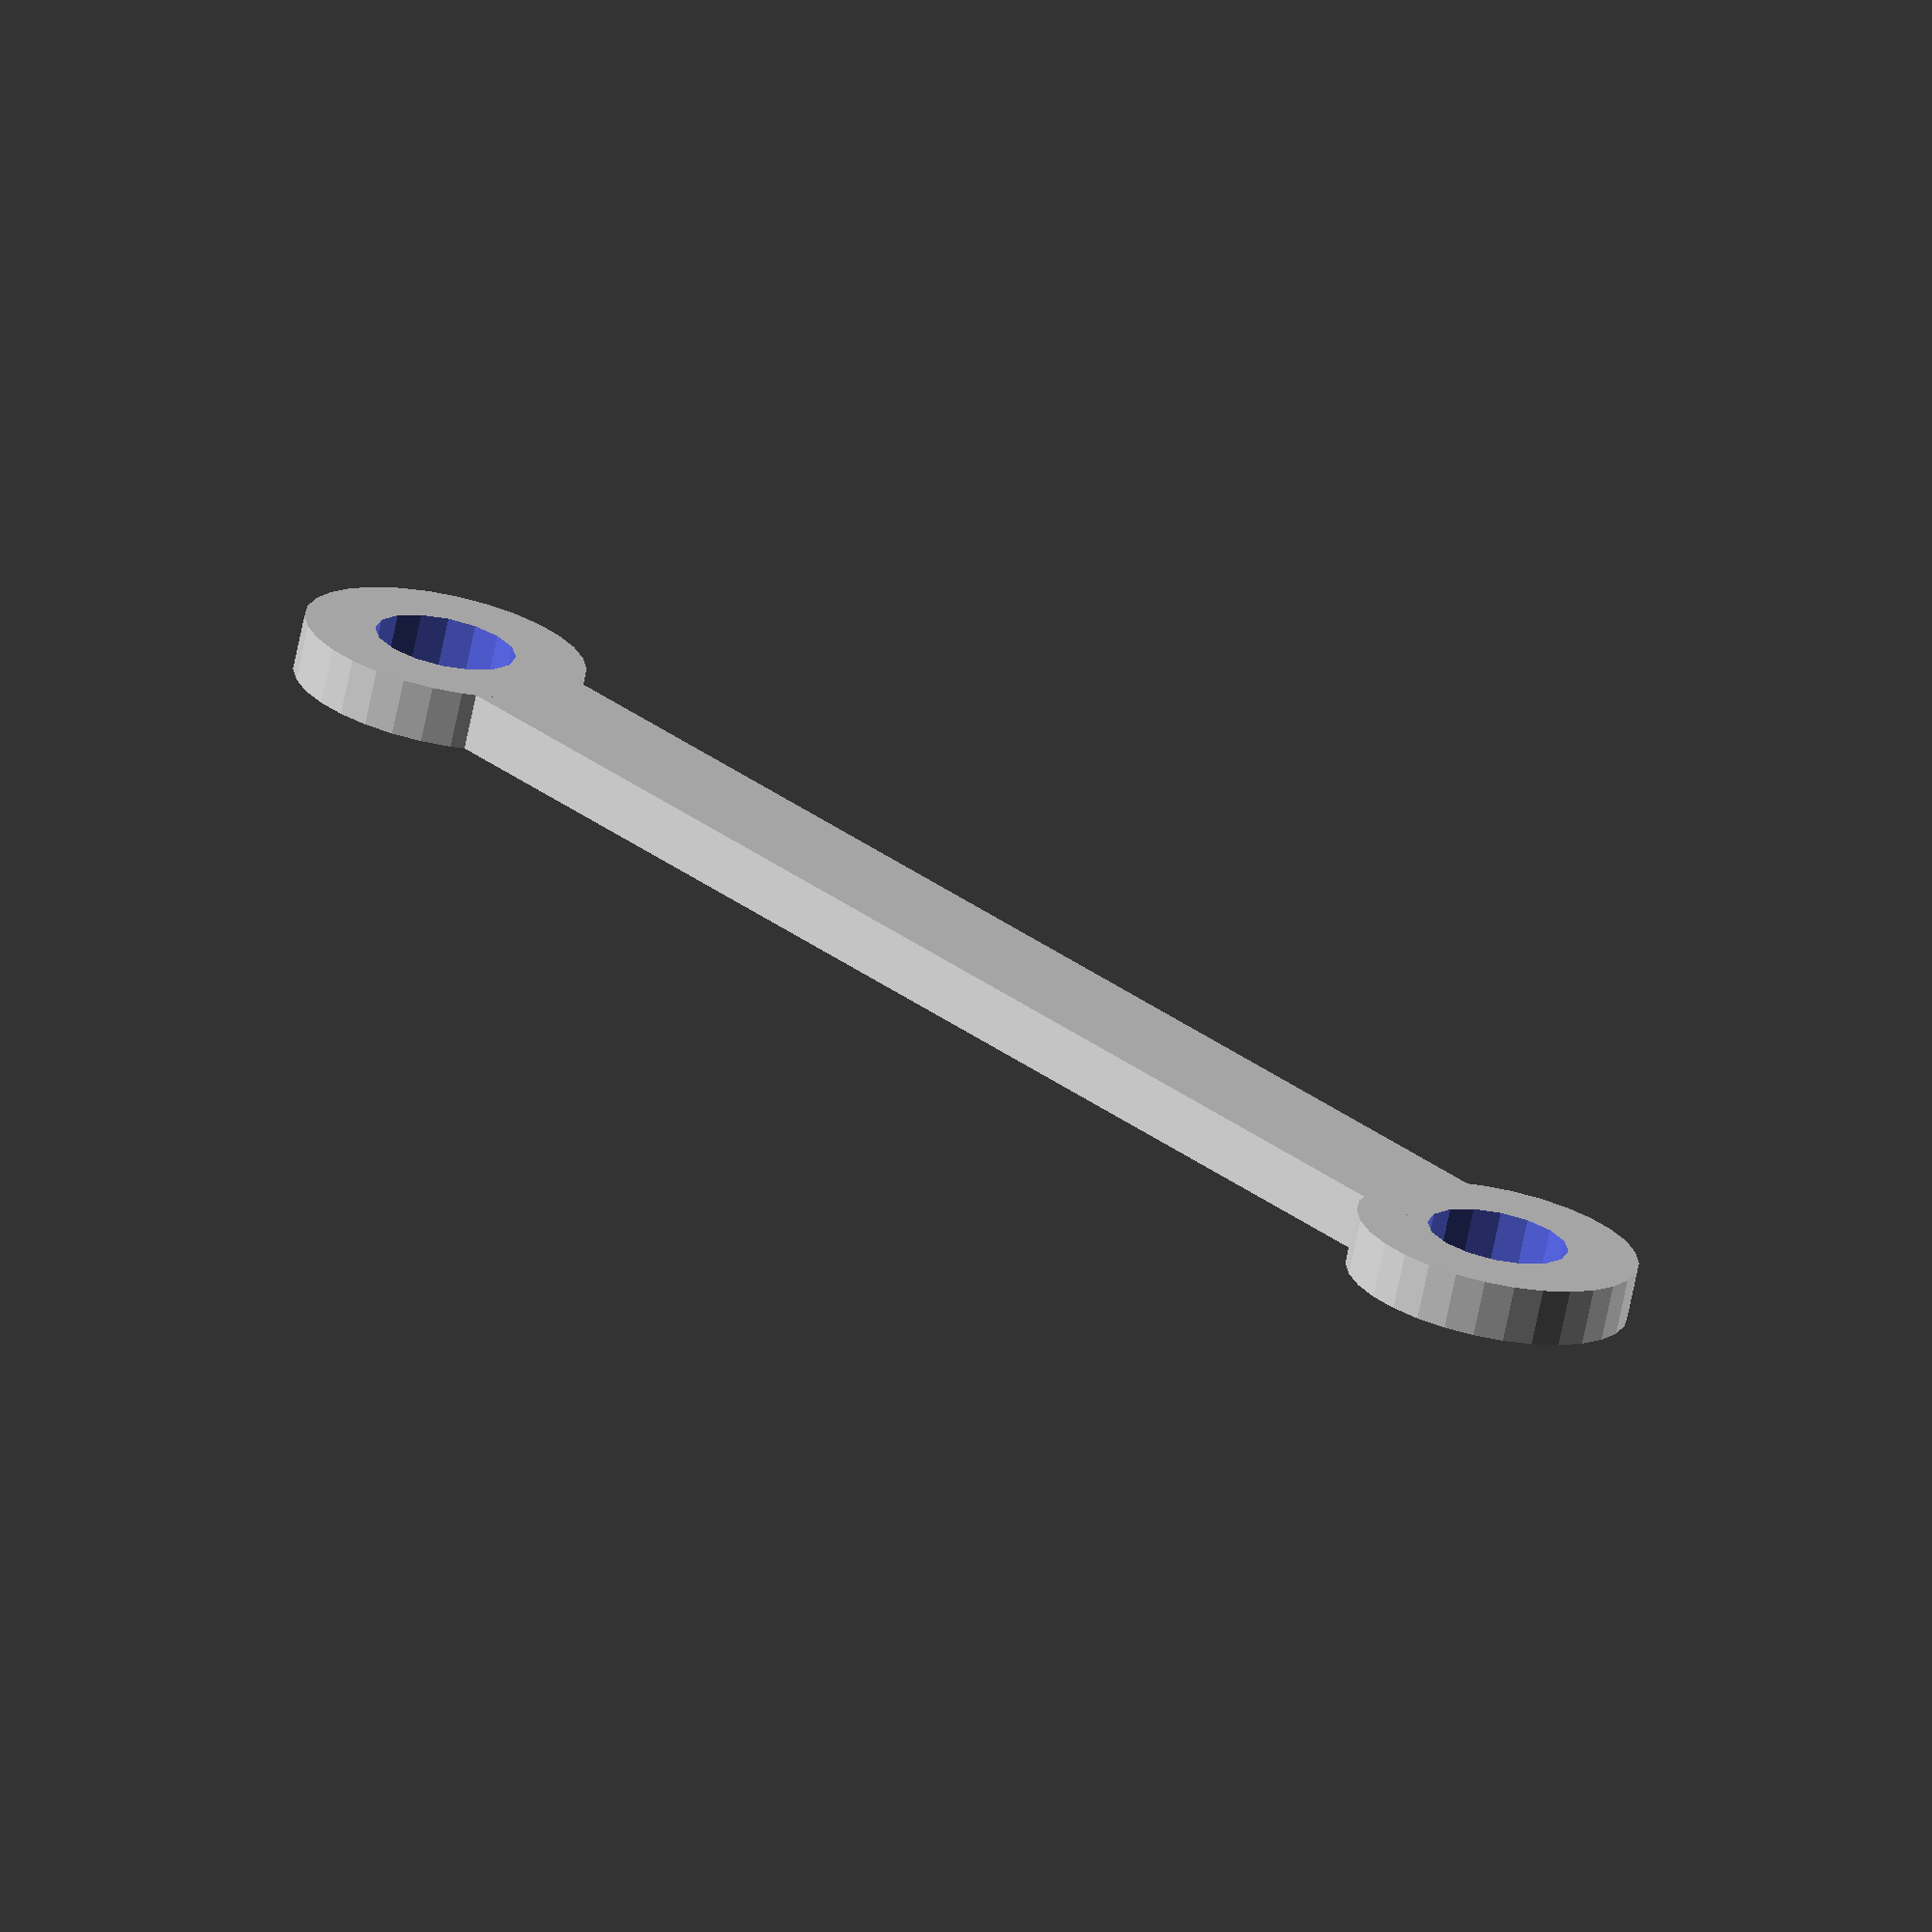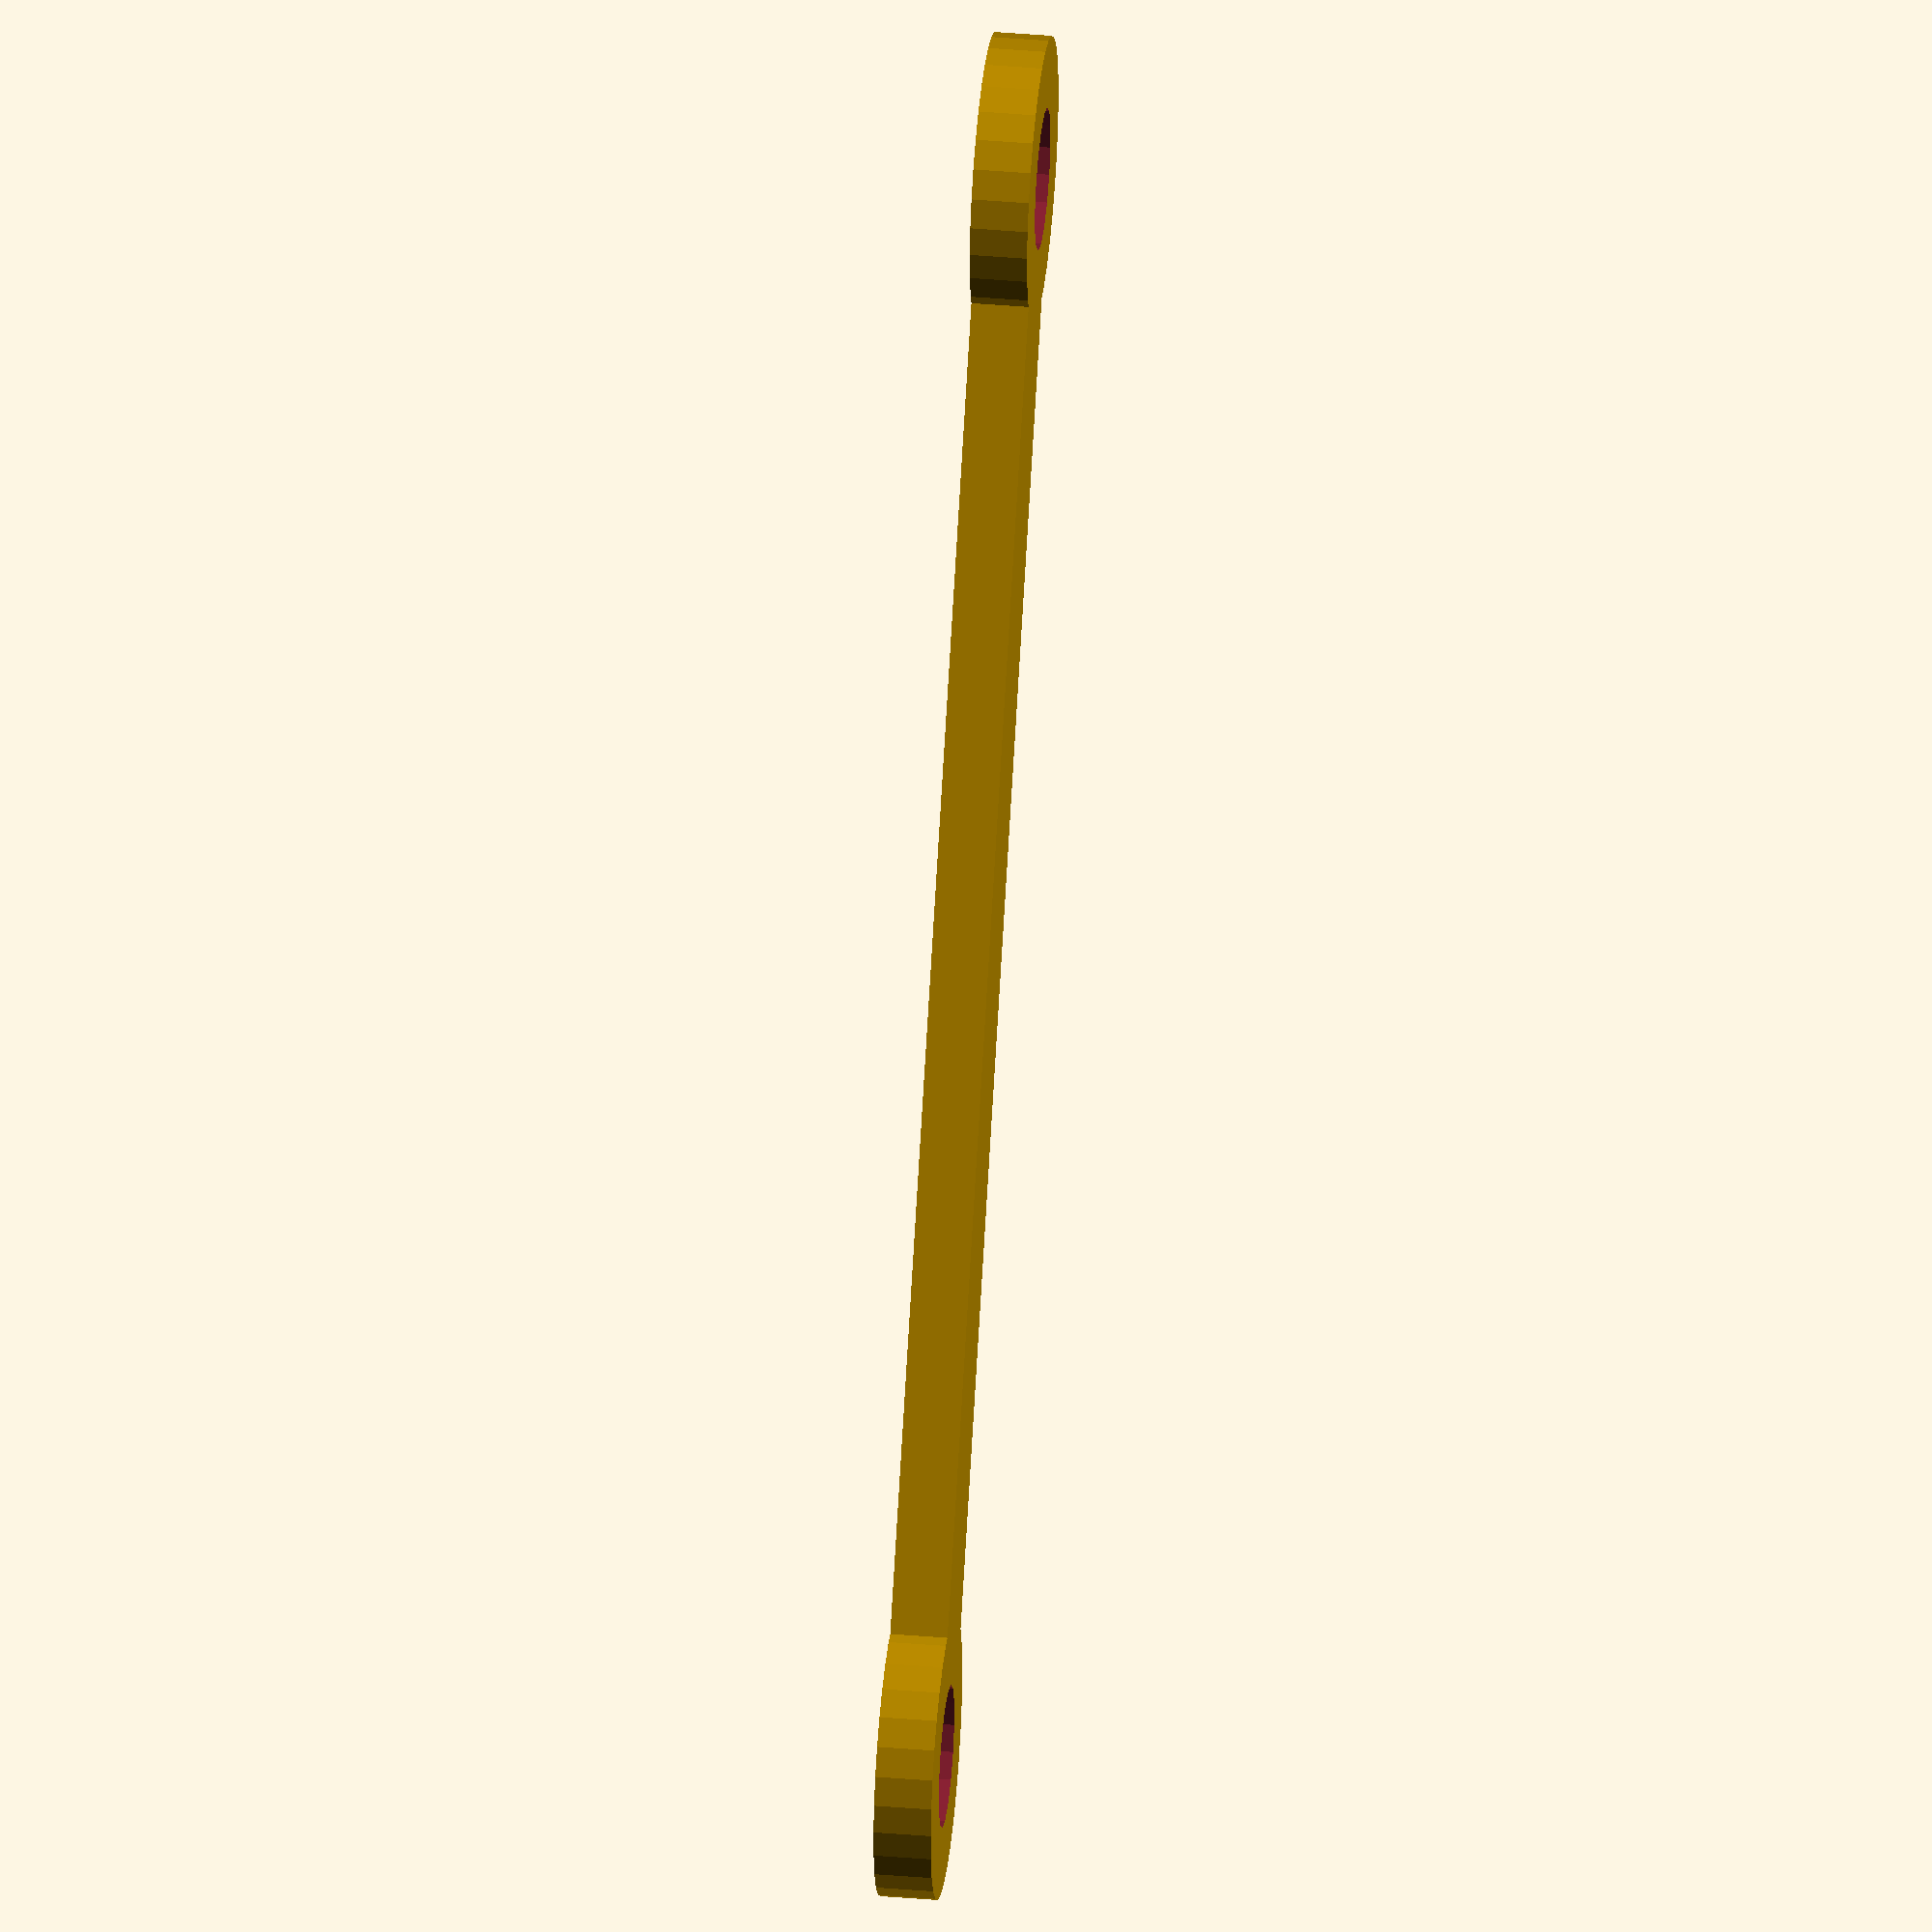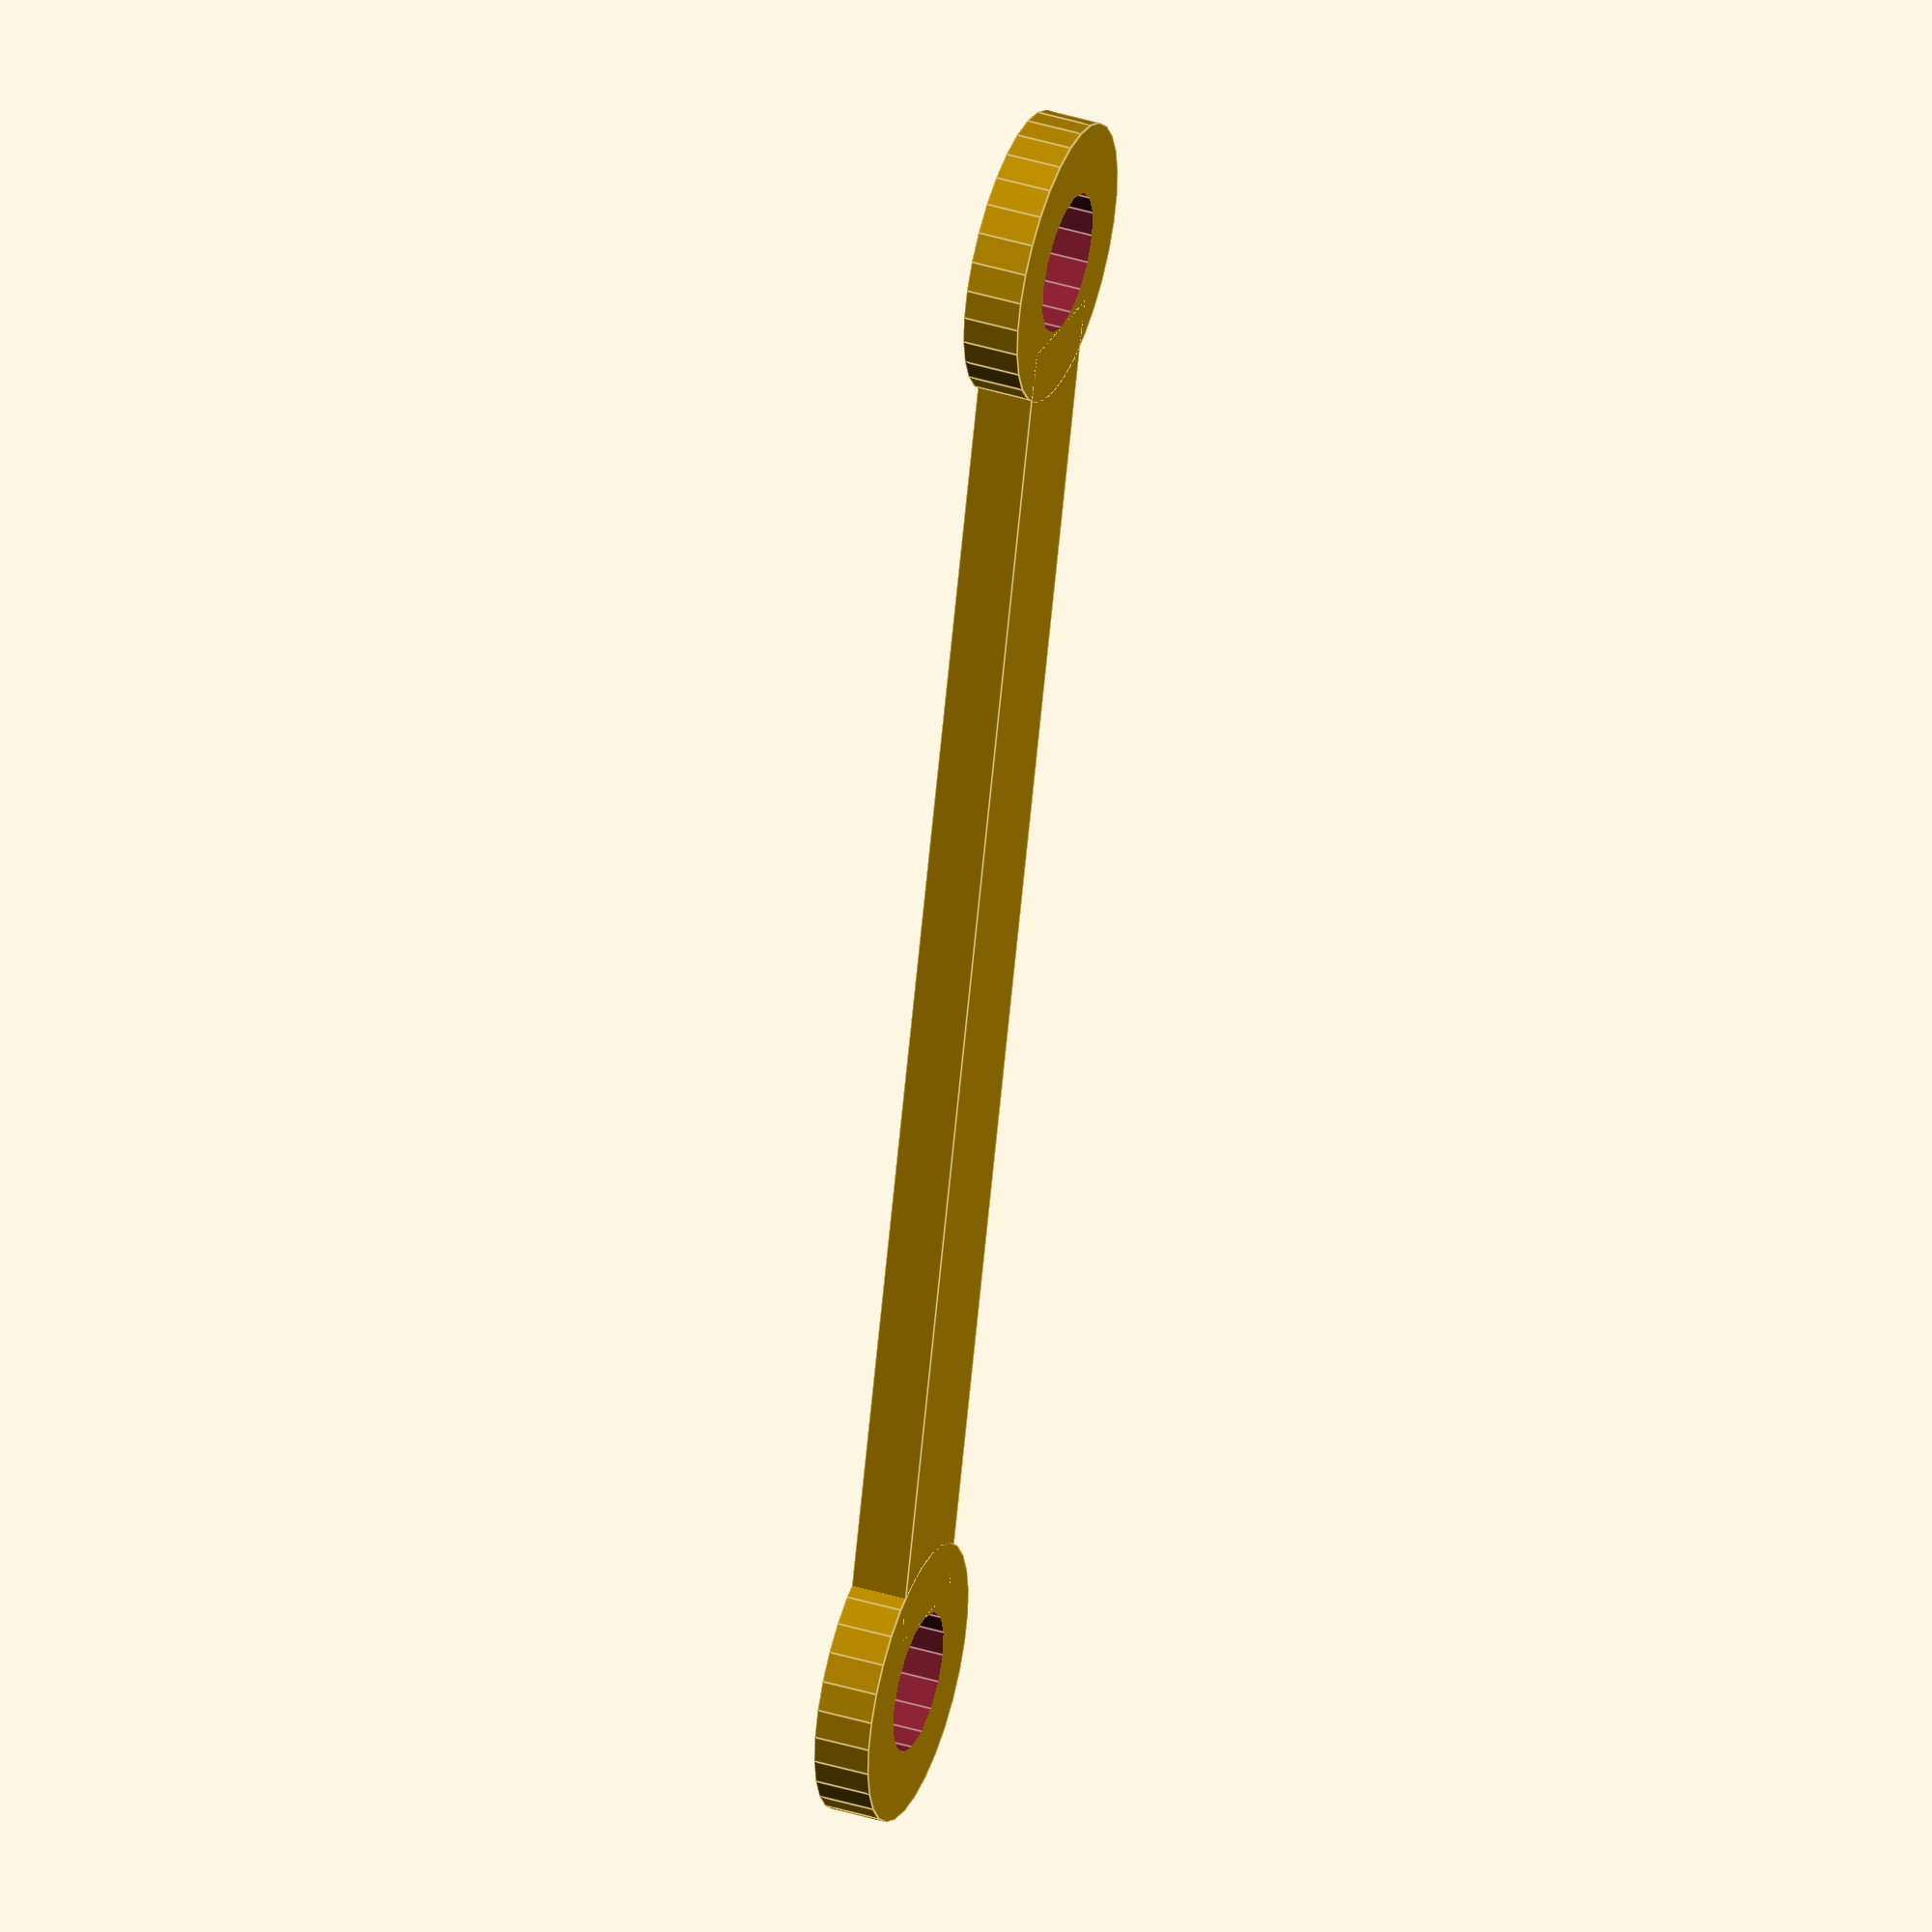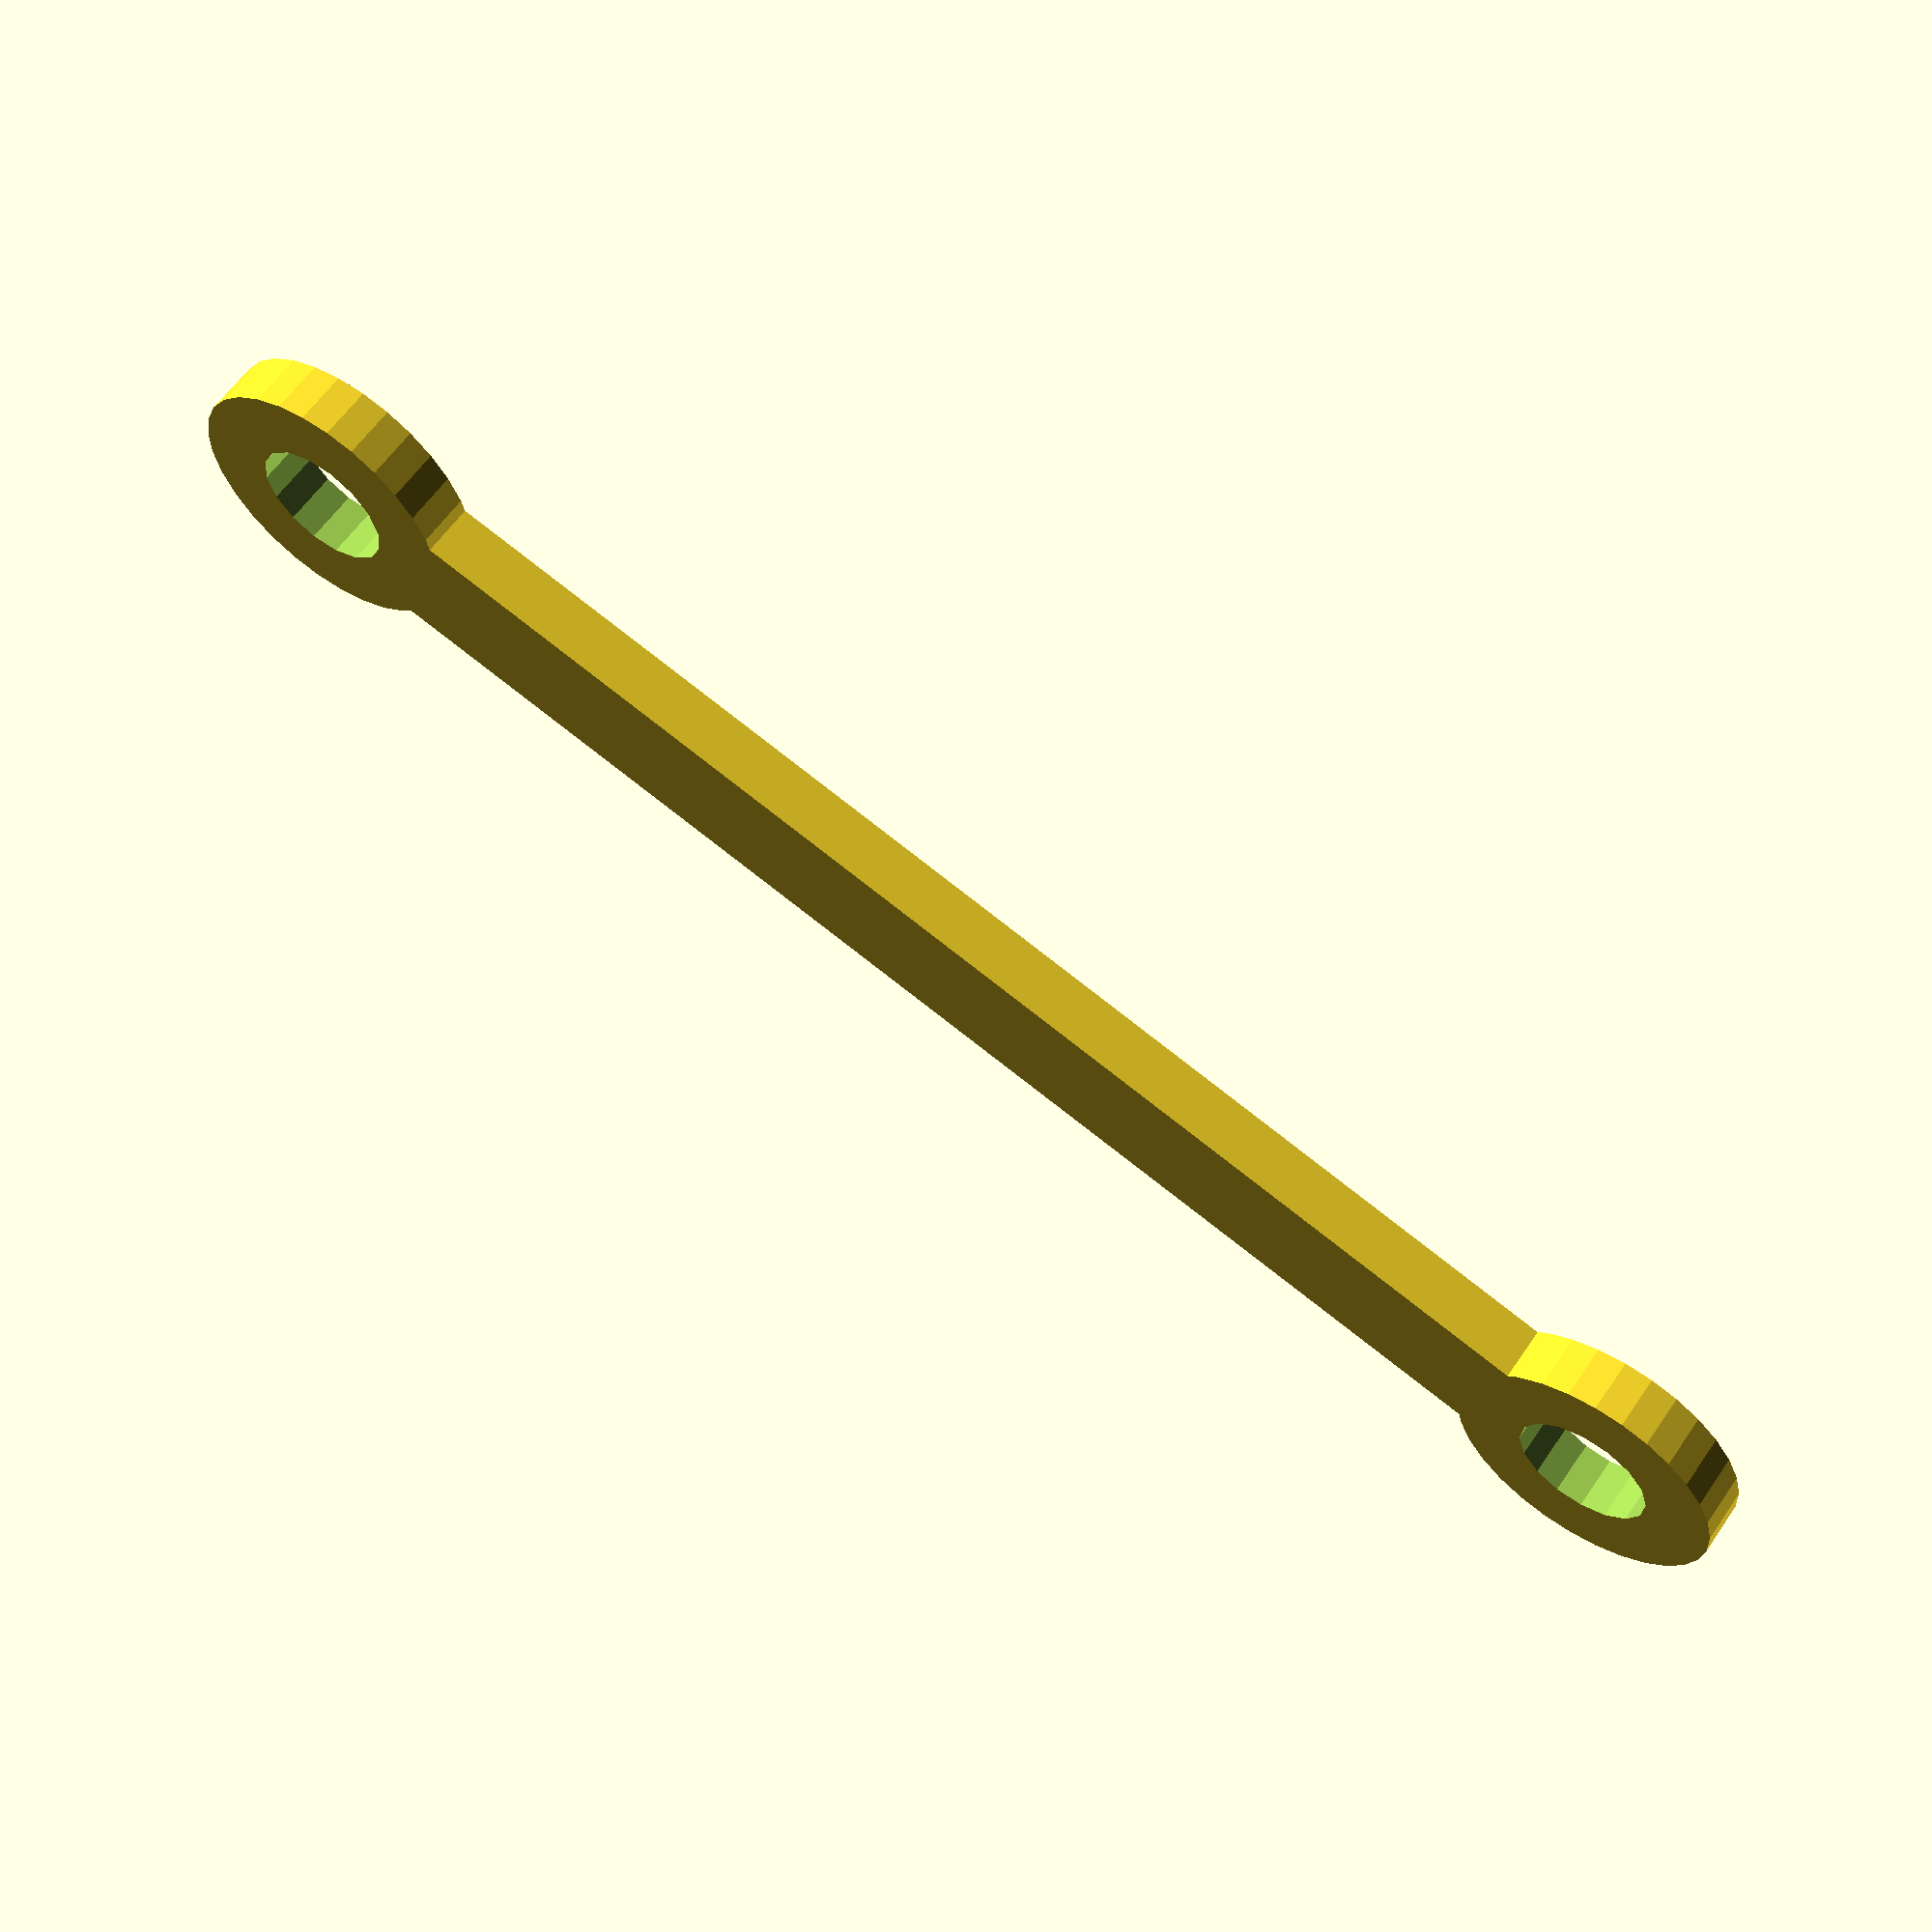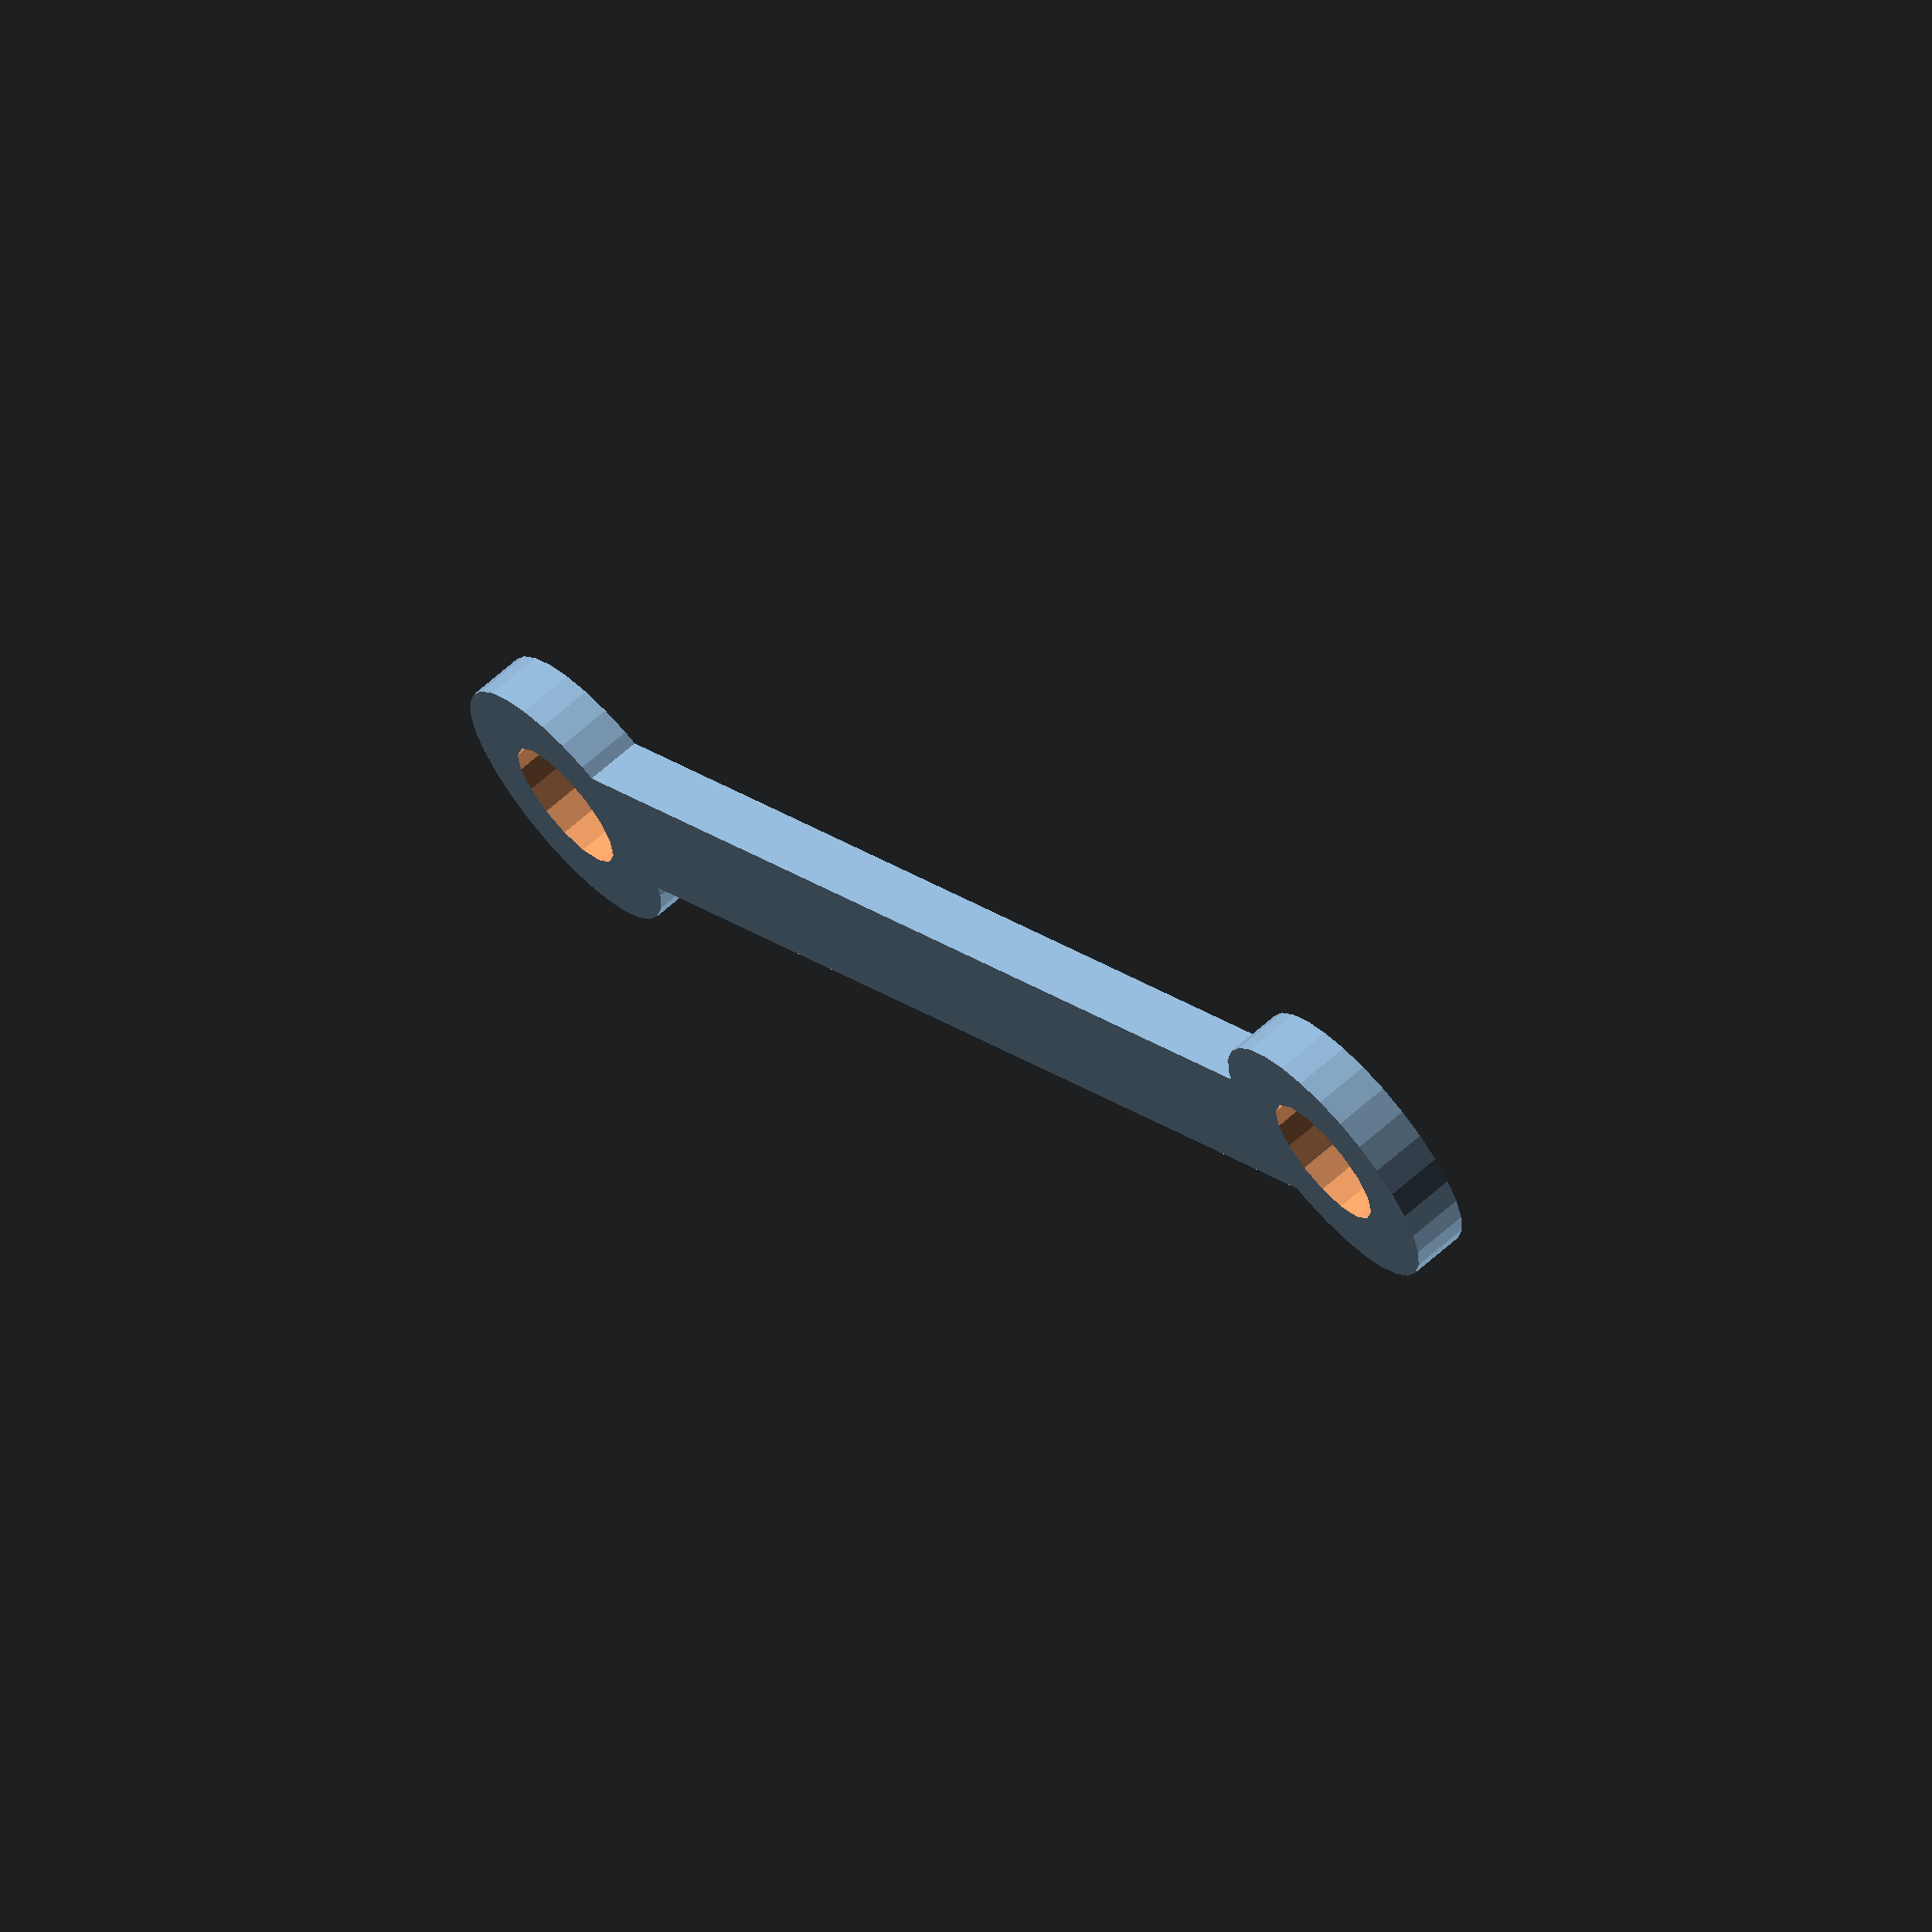
<openscad>
//A simple arm object that can be parameterised for use in the Scott-Russel mechanism
//Alexander Hosford
//alexanderhosford@gmail.com
//November 2013

//default dimensions for an arm
arm_length = 100;
arm_height = 10;
arm_thickness = 4;

module center_arm() {
	cube([arm_length, arm_height, arm_thickness],center=true);
}

module end_ring() {
	difference() {
		cylinder(r=10,h=arm_thickness,center=true);
		cylinder(r=5,h=arm_thickness+1,center=true);
	}
}

module arm(a_l=arm_length,a_h=arm_height,a_t=arm_thickness) {
	union(){
		center_arm();
		
		translate([-((a_l/2)+5),0,0])
		end_ring();

		translate([(a_l/2)+5,0,0])
		end_ring();
	}
}

arm();
</openscad>
<views>
elev=250.4 azim=47.3 roll=191.6 proj=o view=wireframe
elev=142.6 azim=236.4 roll=83.7 proj=o view=solid
elev=139.5 azim=254.4 roll=69.5 proj=o view=edges
elev=120.2 azim=343.4 roll=325.9 proj=p view=solid
elev=293.0 azim=136.1 roll=48.4 proj=o view=solid
</views>
